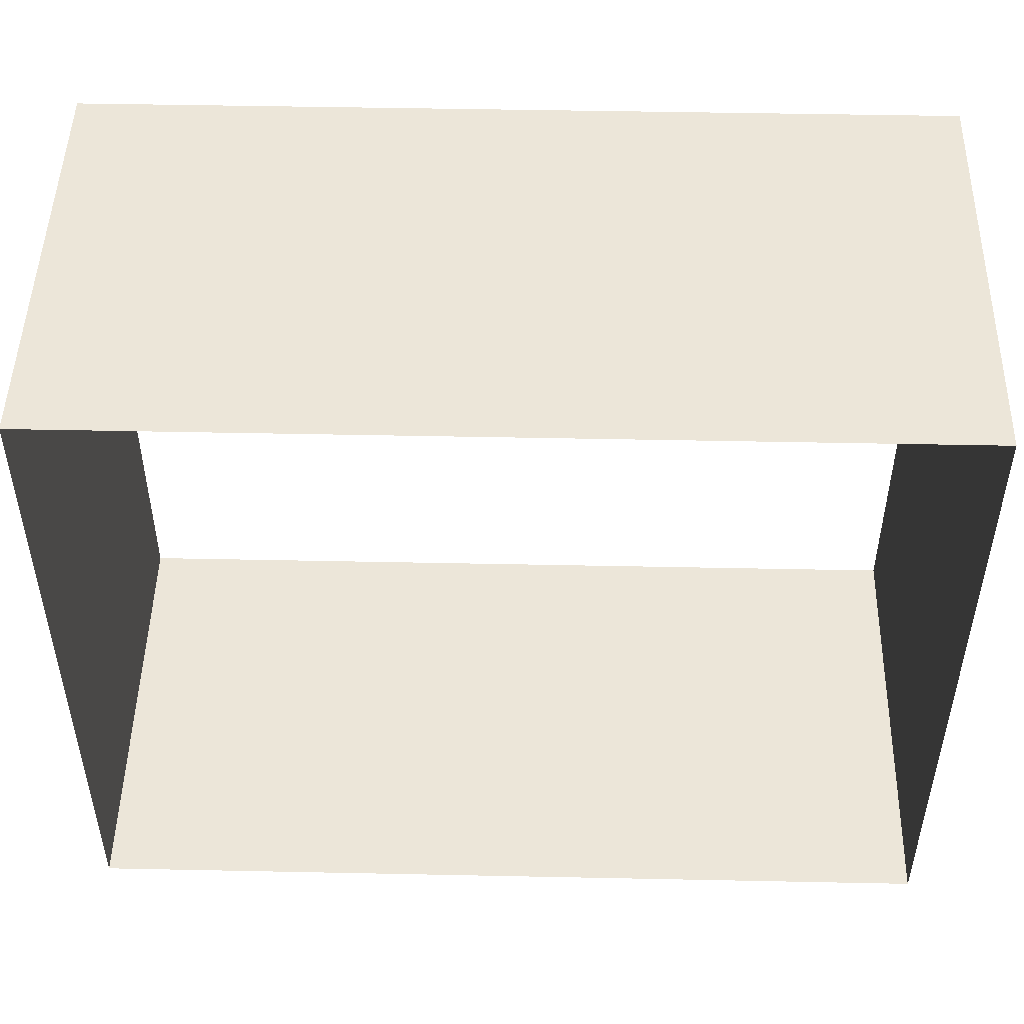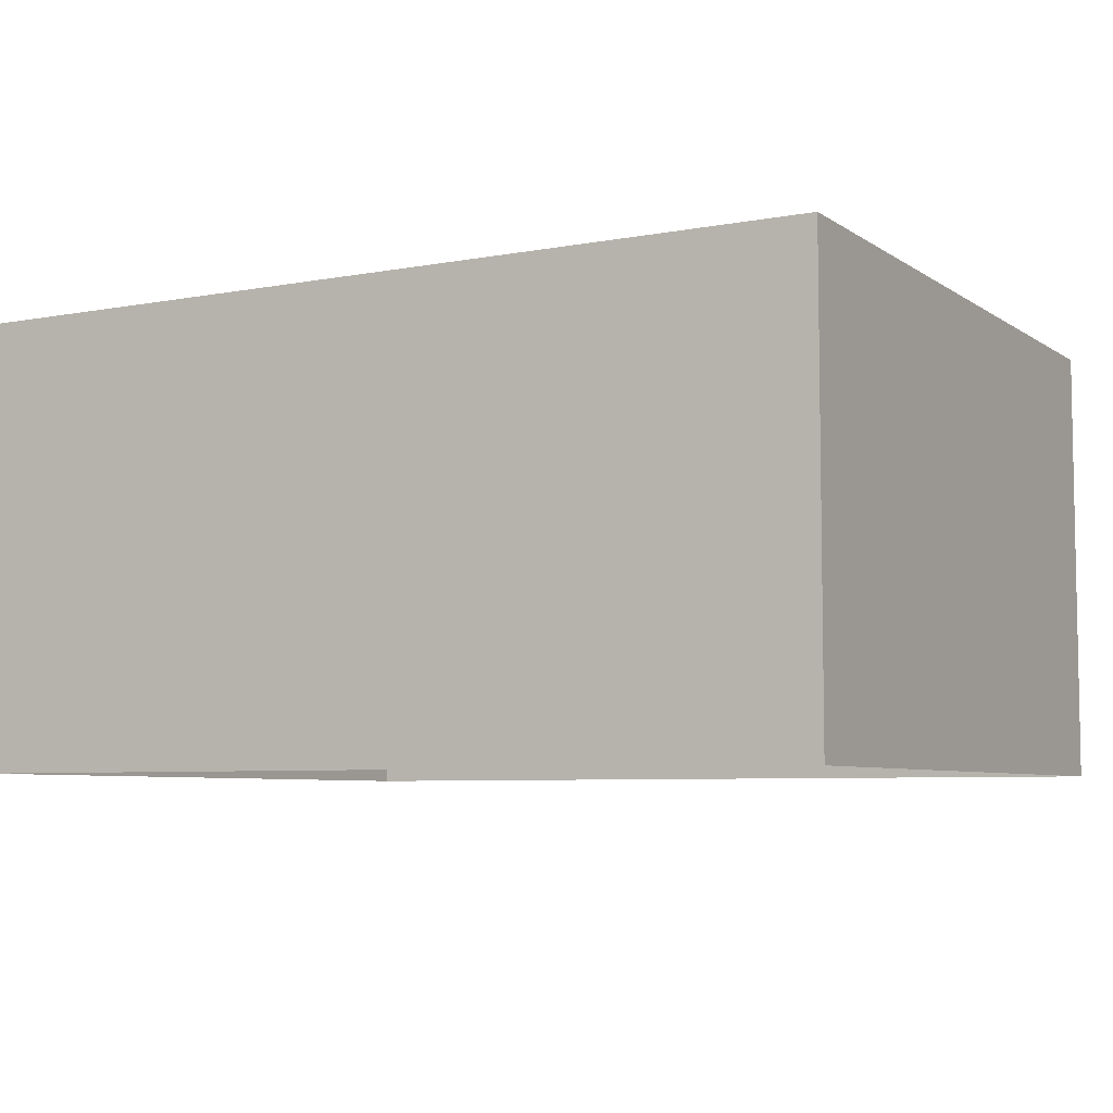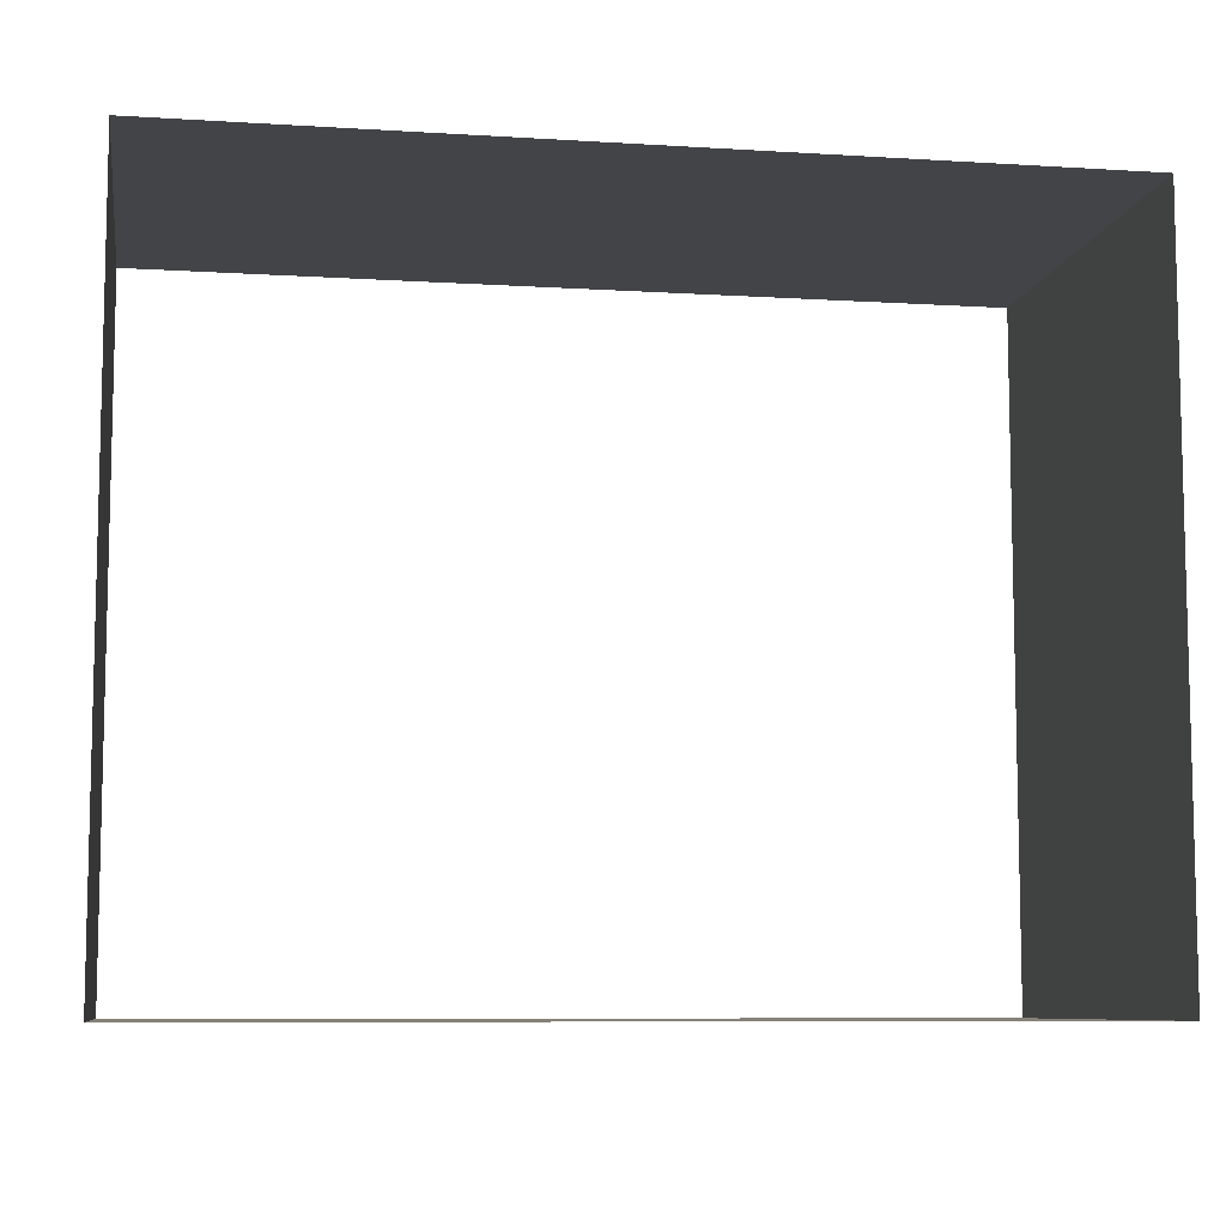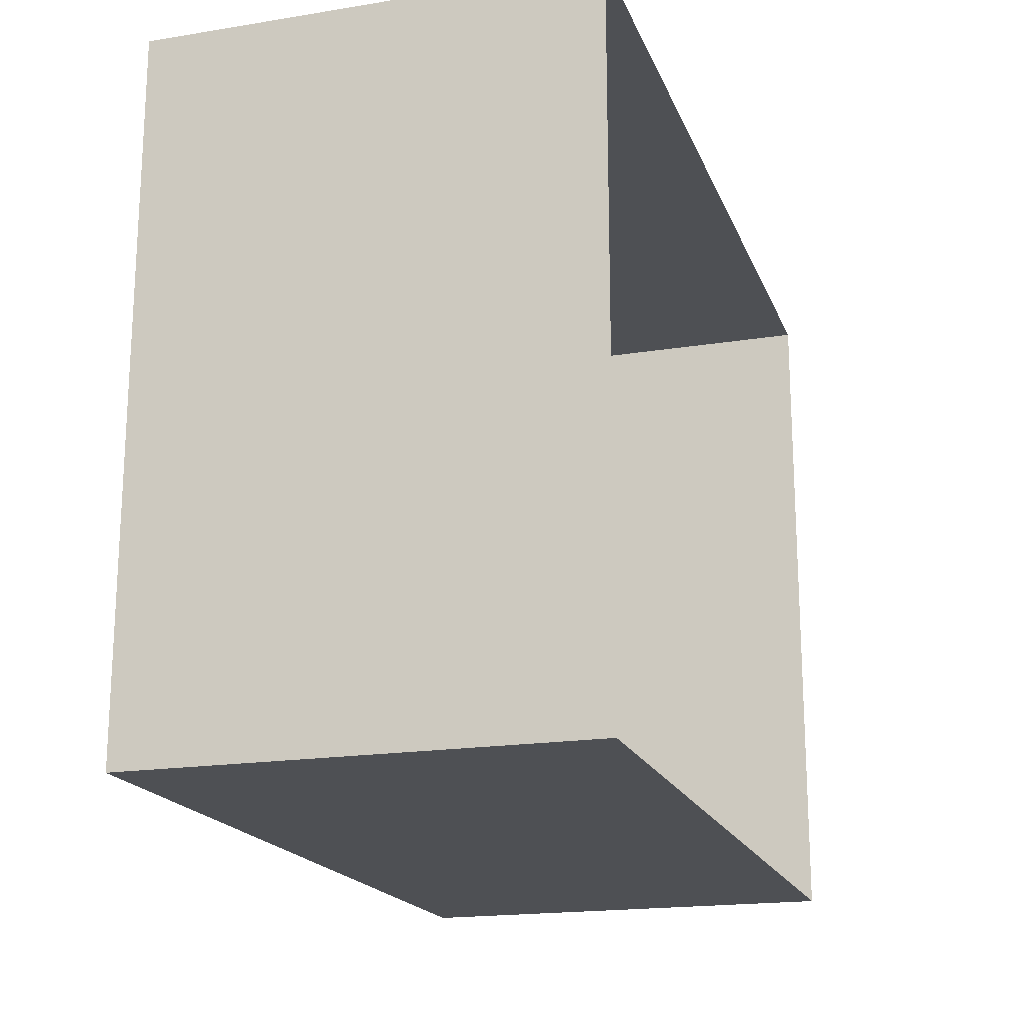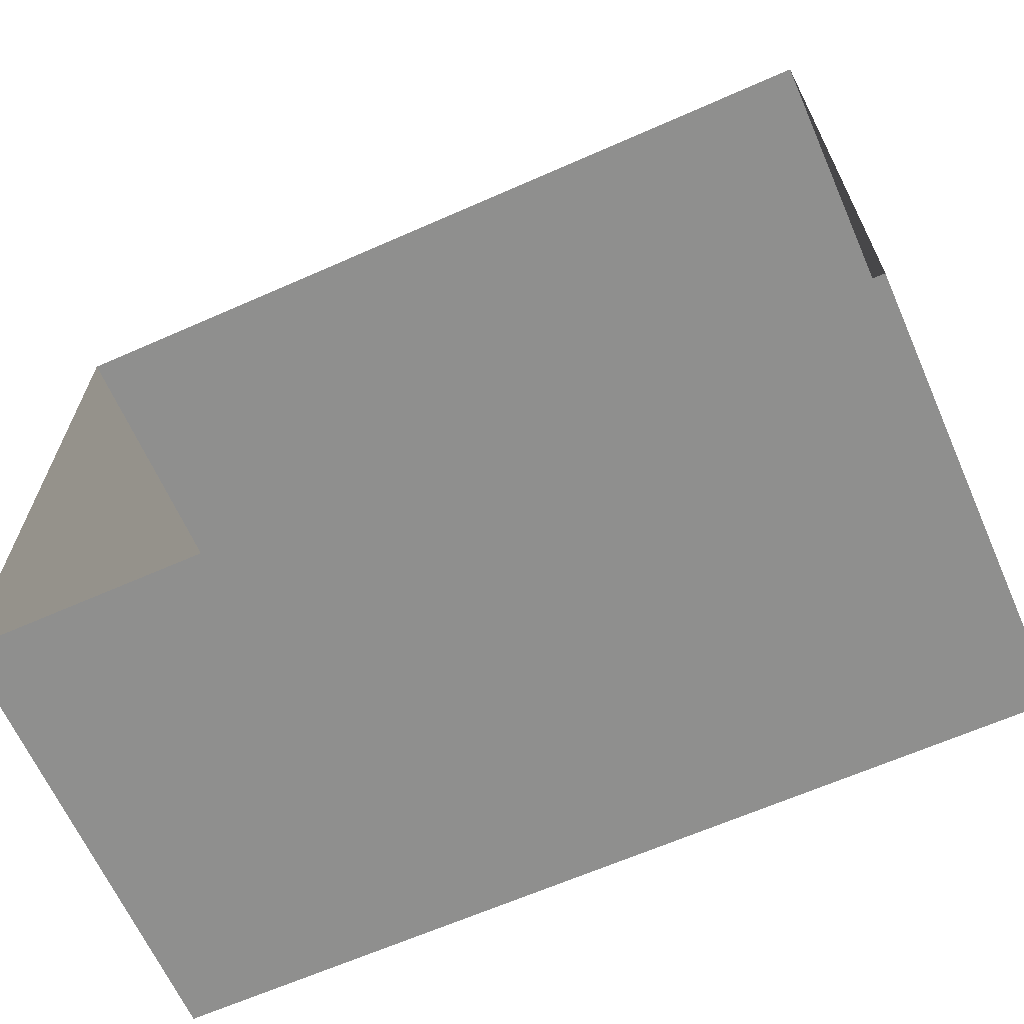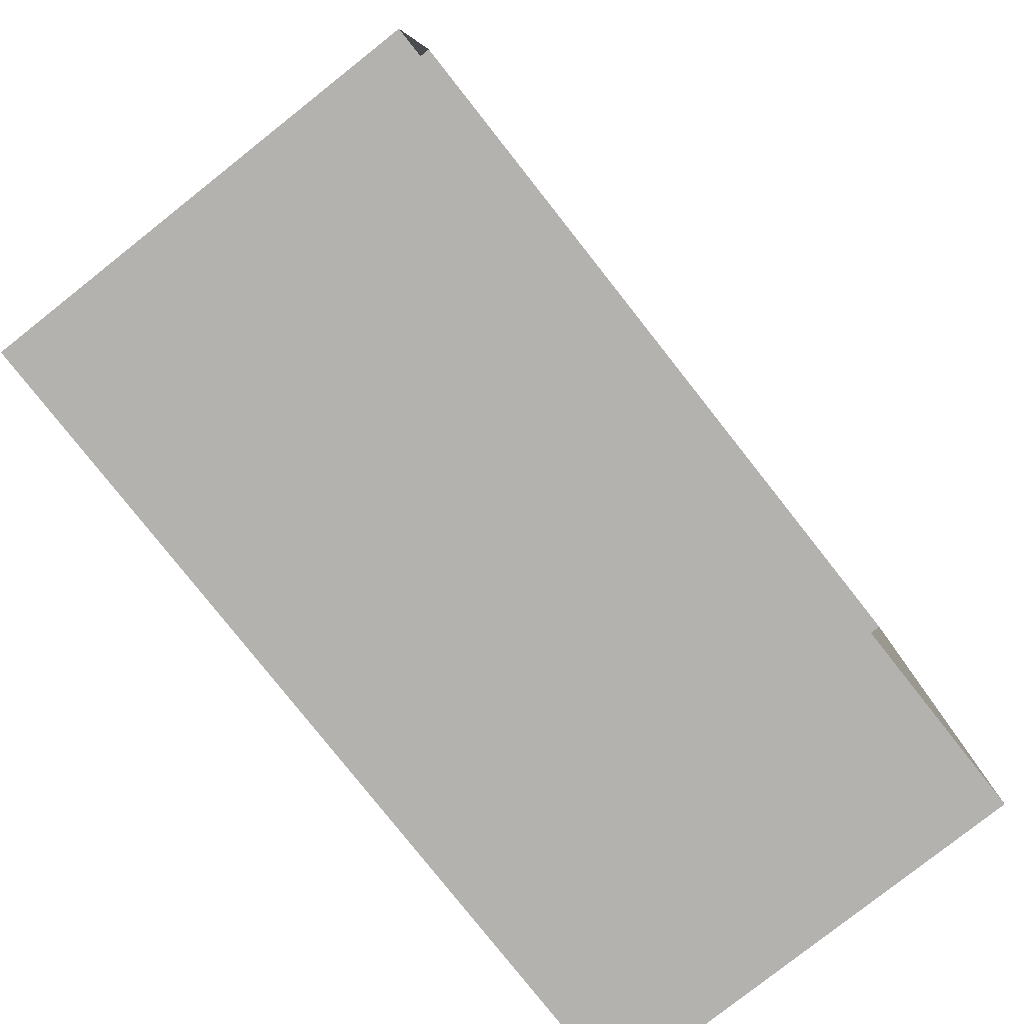
<metadata>
{"format":"obj","ext":"obj","renderer":"f3d","projection":"perspective","resolution":1024,"background":"white","views":[{"elev":48.7,"azim":-178.7,"up":"+Z"},{"elev":-6.3,"azim":-150.8,"up":"+Y"},{"elev":-8.3,"azim":-9.7,"up":"+Z"},{"elev":-18.6,"azim":-72.7,"up":"+Z"},{"elev":-65.1,"azim":-156.1,"up":"+Z"},{"elev":-79.7,"azim":128.3,"up":"+Z"}]}
</metadata>
<code>
o PsShelvingUnit_319_8
v 0.07051 -0.1135 -0.1529
v 0.07051 -0.1134 -0.5084
v 0.07051 0.1126 -0.5083
v 0.07051 0.1124 -0.1529
v -0.3731 0.1124 -0.1529
v -0.3731 0.1126 -0.5083
v -0.3731 -0.1134 -0.5084
v -0.3731 -0.1135 -0.1529
f 1 2 3 4
f 5 6 7 8
f 3 2 7 6
f 1 4 5 8

</code>
